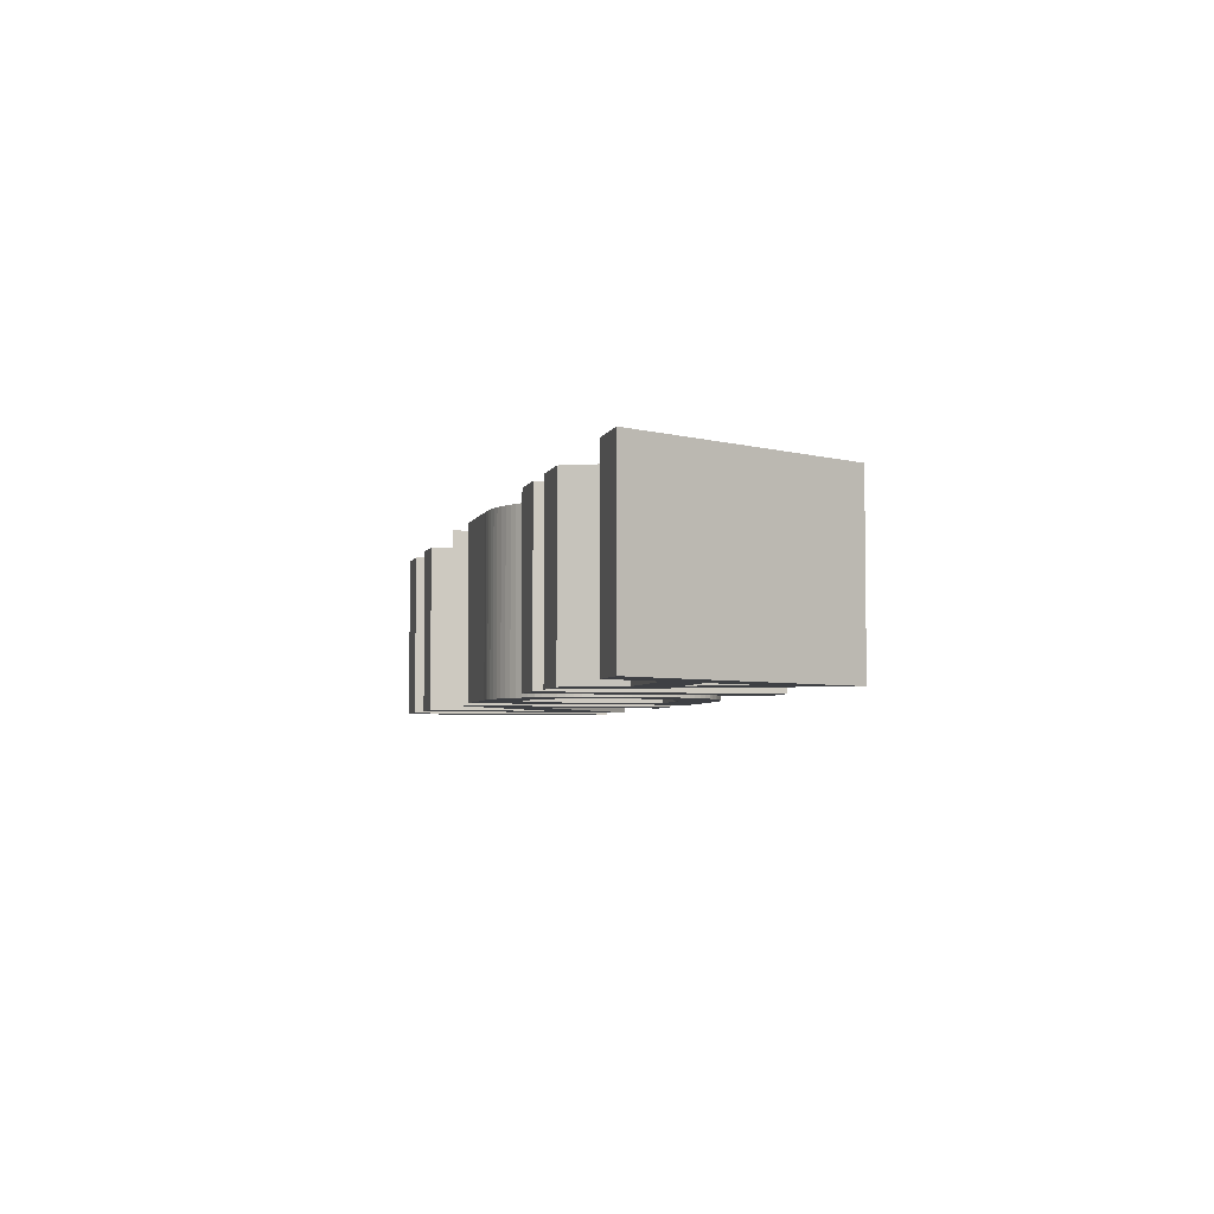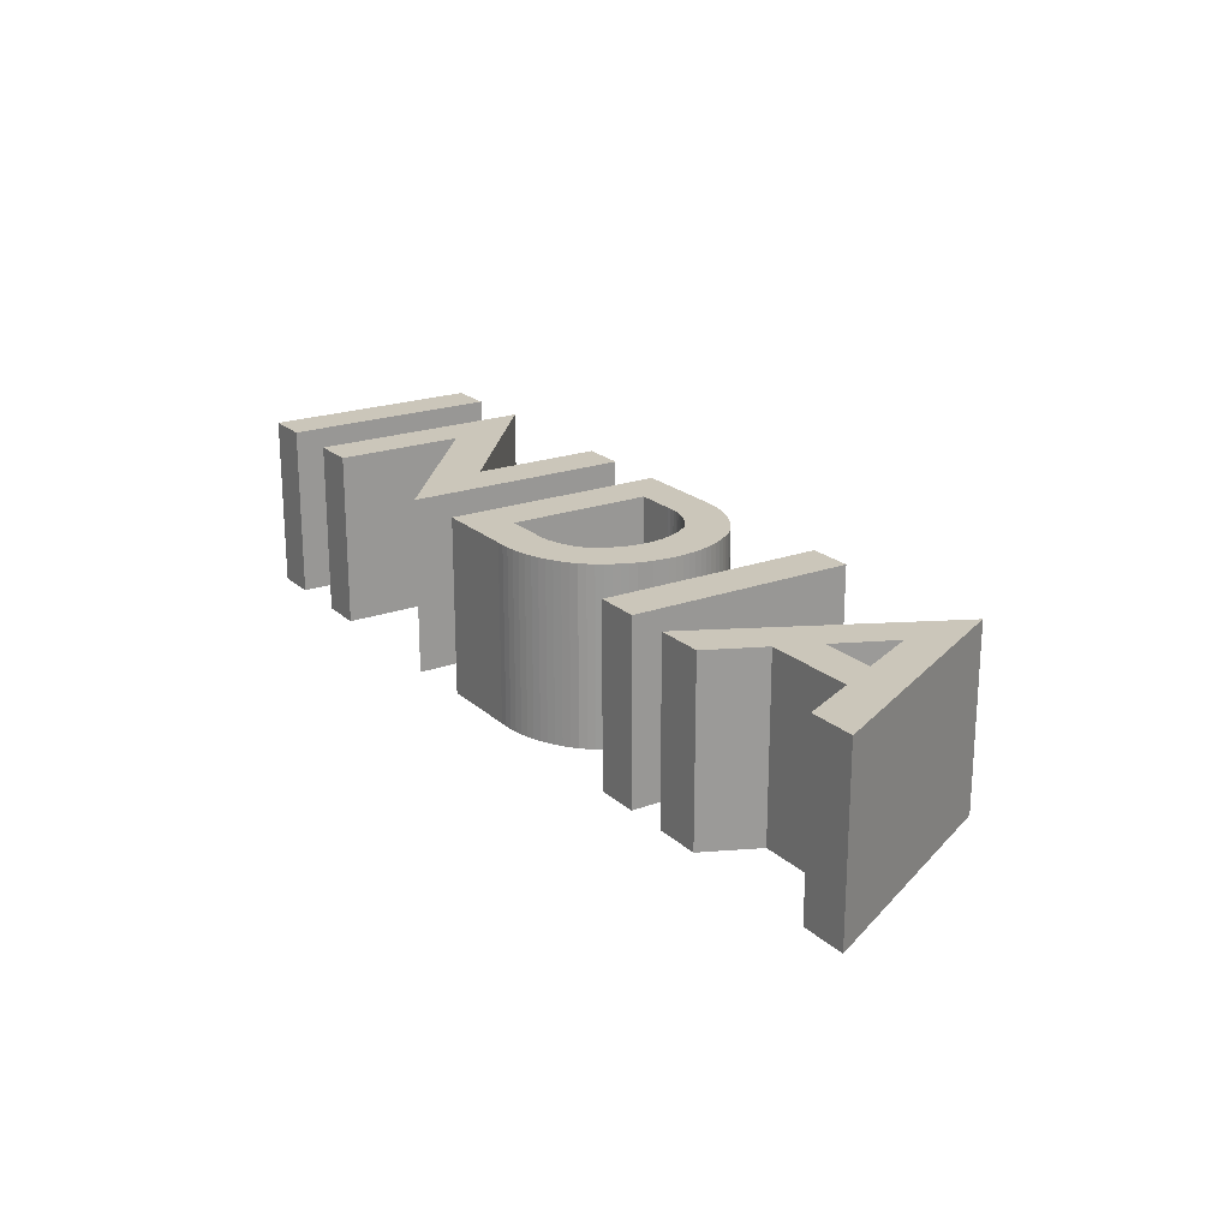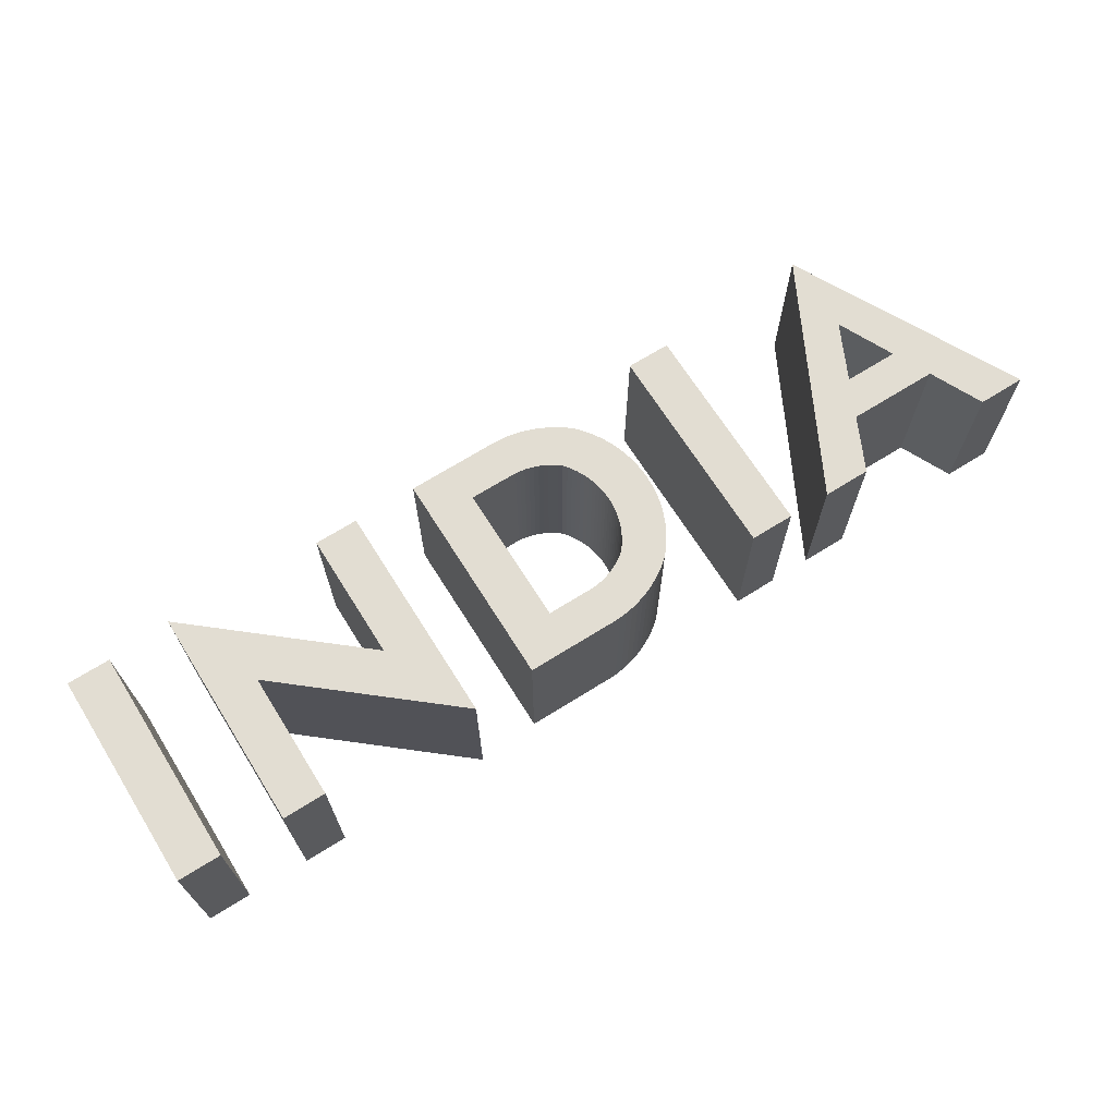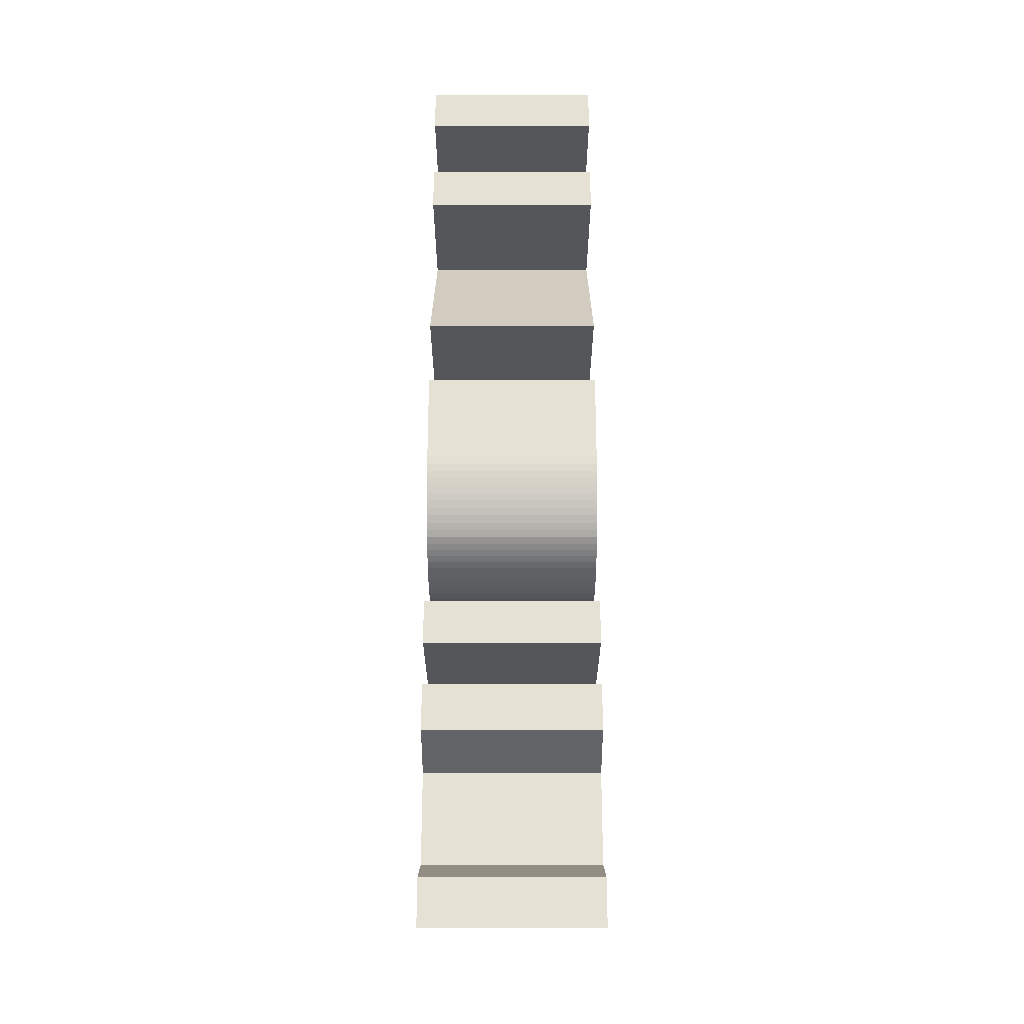
<metadata>
{"format":"obj","ext":"obj","renderer":"f3d","projection":"perspective","resolution":1024,"background":"white","views":[{"elev":-4.6,"azim":75.9,"up":"+Y"},{"elev":21.1,"azim":56.8,"up":"+Y"},{"elev":68.3,"azim":-32.1,"up":"+Y"},{"elev":64.2,"azim":90.0,"up":"+Z"}]}
</metadata>
<code>
o label-IN_CUCurve.051
v 0.1436 0 0.03211
v 0.13 0 0.03211
v 0.1227 0 0.01676
v 0.09667 0 0.01676
v 0.08936 0 0.03211
v 0.07582 0 0.03211
v 0.1097 0 -0.03381
v 0.1019 0 0.005923
v 0.1174 0 0.005923
v 0.1097 0 -0.01033
v -0.1166 0 -0.0311
v -0.1166 0 0.03211
v -0.1292 0 0.03211
v -0.1292 0 -0.0311
v -0.03979 0 -0.0311
v -0.03979 0 0.03346
v -0.08539 0 -0.004884
v -0.08539 0 0.03222
v -0.09804 0 0.03222
v -0.09804 0 -0.03245
v -0.05243 0 0.006007
v -0.05243 0 -0.0311
v 0.002662 0 -0.0311
v 0.004882 0 -0.03114
v 0.007089 0 -0.03103
v 0.009276 0 -0.03079
v 0.01144 0 -0.0304
v 0.01356 0 -0.02988
v 0.01565 0 -0.02923
v 0.01769 0 -0.02845
v 0.01968 0 -0.02753
v 0.02161 0 -0.02649
v 0.02348 0 -0.02533
v 0.02527 0 -0.02404
v 0.02699 0 -0.02263
v 0.0284 0 -0.02102
v 0.02969 0 -0.01932
v 0.03087 0 -0.01756
v 0.03194 0 -0.01573
v 0.03289 0 -0.01385
v 0.03372 0 -0.01191
v 0.03443 0 -0.00992
v 0.03502 0 -0.00789
v 0.03548 0 -0.005824
v 0.03581 0 -0.003728
v 0.03601 0 -0.001607
v 0.03607 0 0.000533
v 0.03601 0 0.002674
v 0.03581 0 0.004795
v 0.03548 0 0.006891
v 0.03502 0 0.008957
v 0.03443 0 0.01099
v 0.03372 0 0.01298
v 0.03289 0 0.01491
v 0.03194 0 0.0168
v 0.03087 0 0.01863
v 0.02969 0 0.02039
v 0.0284 0 0.02208
v 0.02699 0 0.0237
v 0.02527 0 0.02511
v 0.02348 0 0.02639
v 0.02161 0 0.02756
v 0.01968 0 0.0286
v 0.01769 0 0.02951
v 0.01565 0 0.0303
v 0.01356 0 0.03095
v 0.01144 0 0.03147
v 0.009276 0 0.03185
v 0.007089 0 0.0321
v 0.004882 0 0.0322
v 0.002662 0 0.03216
v 0.002342 0 0.03216
v 0.001438 0 0.03216
v 3.2e-05 0 0.03216
v -0.001791 0 0.03216
v -0.003948 0 0.03216
v -0.006355 0 0.03216
v -0.008929 0 0.03216
v -0.01159 0 0.03216
v -0.01425 0 0.03216
v -0.01682 0 0.03216
v -0.01923 0 0.03216
v -0.02138 0 0.03216
v -0.02138 0 -0.03104
v -0.01923 0 -0.03105
v -0.01682 0 -0.03105
v -0.01425 0 -0.03106
v -0.01159 0 -0.03106
v -0.008929 0 -0.03107
v -0.006355 0 -0.03108
v -0.003948 0 -0.03108
v -0.001791 0 -0.03109
v 3.2e-05 0 -0.03109
v 0.001438 0 -0.0311
v 0.002342 0 -0.0311
v -0.008627 0 0.02082
v 0.002662 0 0.02082
v 0.004044 0 0.02086
v 0.005419 0 0.0208
v 0.006782 0 0.02066
v 0.008129 0 0.02044
v 0.009457 0 0.02013
v 0.01076 0 0.01973
v 0.01204 0 0.01926
v 0.01328 0 0.01871
v 0.01449 0 0.01807
v 0.01566 0 0.01736
v 0.01679 0 0.01658
v 0.01787 0 0.01571
v 0.01874 0 0.01463
v 0.01953 0 0.0135
v 0.02026 0 0.01232
v 0.02091 0 0.01112
v 0.02149 0 0.009874
v 0.022 0 0.008601
v 0.02243 0 0.007301
v 0.02279 0 0.005977
v 0.02307 0 0.004632
v 0.02327 0 0.003269
v 0.02339 0 0.001893
v 0.02343 0 0.000505
v 0.02339 0 -0.000882
v 0.02327 0 -0.002259
v 0.02307 0 -0.003621
v 0.02279 0 -0.004966
v 0.02243 0 -0.006291
v 0.022 0 -0.007591
v 0.02149 0 -0.008864
v 0.02091 0 -0.01011
v 0.02026 0 -0.01132
v 0.01953 0 -0.01249
v 0.01874 0 -0.01362
v 0.01787 0 -0.0147
v 0.01679 0 -0.01557
v 0.01566 0 -0.01635
v 0.01449 0 -0.01706
v 0.01328 0 -0.0177
v 0.01204 0 -0.01825
v 0.01076 0 -0.01872
v 0.009457 0 -0.01912
v 0.008129 0 -0.01943
v 0.006782 0 -0.01965
v 0.005419 0 -0.01979
v 0.004044 0 -0.01985
v 0.002662 0 -0.01981
v 0.002512 0 -0.01981
v 0.002087 0 -0.01981
v 0.001427 0 -0.01981
v 0.000572 0 -0.01981
v -0.000441 0 -0.01981
v -0.001571 0 -0.01981
v -0.00278 0 -0.01981
v -0.004028 0 -0.01981
v -0.005276 0 -0.01981
v -0.006484 0 -0.01981
v -0.007614 0 -0.01981
v -0.008627 0 -0.01981
v 0.06362 0 -0.0311
v 0.06362 0 0.03211
v 0.05098 0 0.03211
v 0.05098 0 -0.0311
v 0.03443 0.05 0.01099
v 0.03372 0.05 0.01298
v 0.007089 0.05 -0.03103
v 0.009276 0.05 -0.03079
v -0.008627 0.05 -0.01981
v 0.06362 0.05 0.03211
v 0.05098 0.05 0.03211
v 0.001438 0.05 0.03216
v 3.2e-05 0.05 0.03216
v 0.03601 0.05 0.002674
v 0.02327 0.05 0.003269
v -0.007614 0.05 -0.01981
v 0.01565 0.05 -0.02923
v 0.01769 0.05 -0.02845
v -0.006355 0.05 0.03216
v -0.008929 0.05 0.03216
v 0.02527 0.05 0.02511
v 0.02348 0.05 0.02639
v 0.0284 0.05 0.02208
v 0.005419 0.05 0.0208
v 0.03194 0.05 -0.01573
v 0.01566 0.05 -0.01635
v 0.002662 0.05 -0.01981
v 0.002087 0.05 -0.01981
v 0.01144 0.05 -0.0304
v 0.004044 0.05 -0.01985
v -0.1166 0.05 -0.0311
v -0.1292 0.05 -0.0311
v 0.06362 0.05 -0.0311
v 0.05098 0.05 -0.0311
v 0.03607 0.05 0.000533
v 0.02343 0.05 0.000505
v 0.03548 0.05 -0.005824
v 0.022 0.05 -0.007591
v 0.03372 0.05 -0.01191
v 0.03443 0.05 -0.00992
v -0.02138 0.05 -0.03104
v -0.01923 0.05 -0.03105
v 0.02969 0.05 -0.01932
v 0.005419 0.05 -0.01979
v 0.007089 0.05 0.0321
v 0.02307 0.05 0.004632
v 0.03601 0.05 -0.001607
v 0.02327 0.05 -0.002259
v 0.03087 0.05 -0.01756
v 0.01328 0.05 -0.0177
v 0.001427 0.05 -0.01981
v 0.000572 0.05 -0.01981
v 0.03581 0.05 -0.003728
v 0.02091 0.05 -0.01011
v 0.02026 0.05 -0.01132
v -0.01682 0.05 -0.03105
v 0.004882 0.05 0.0322
v 0.1174 0.05 0.005923
v 0.1097 0.05 -0.01033
v 0.004044 0.05 0.02086
v -0.00278 0.05 -0.01981
v -0.004028 0.05 -0.01981
v 0.001438 0.05 -0.0311
v 0.1097 0.05 -0.03381
v 0.01769 0.05 0.02951
v 0.01565 0.05 0.0303
v 0.03581 0.05 0.004795
v 0.02279 0.05 -0.004966
v 0.009457 0.05 -0.01912
v 0.008129 0.05 -0.01943
v -0.1292 0.05 0.03211
v 0.1436 0.05 0.03211
v -0.01425 0.05 0.03216
v -0.01682 0.05 0.03216
v 0.02969 0.05 0.02039
v 0.01328 0.05 0.01871
v -0.02138 0.05 0.03216
v 0.07582 0.05 0.03211
v 0.1019 0.05 0.005923
v 0.03548 0.05 0.006891
v 0.02243 0.05 0.007301
v -0.006355 0.05 -0.03108
v 0.01356 0.05 0.03095
v 0.004882 0.05 -0.03114
v 0.08936 0.05 0.03211
v 0.03289 0.05 -0.01385
v 0.01874 0.05 -0.01362
v 0.03502 0.05 0.008957
v 0.02149 0.05 0.009874
v -0.01159 0.05 -0.03106
v -0.008929 0.05 -0.03107
v 0.008129 0.05 0.02044
v -0.09804 0.05 -0.03245
v -0.05243 0.05 0.006007
v 0.01144 0.05 0.03147
v 0.022 0.05 0.008601
v 0.01449 0.05 -0.01706
v 0.09667 0.05 0.01676
v 0.02348 0.05 -0.02533
v 0.02527 0.05 -0.02404
v -0.001791 0.05 -0.03109
v 3.2e-05 0.05 -0.03109
v -0.03979 0.05 0.03346
v -0.08539 0.05 -0.004884
v -0.09804 0.05 0.03222
v 0.03087 0.05 0.01863
v 0.01566 0.05 0.01736
v 0.01953 0.05 0.0135
v 0.02026 0.05 0.01232
v -0.001791 0.05 0.03216
v 0.02243 0.05 -0.006291
v -0.008627 0.05 0.02082
v 0.0284 0.05 -0.02102
v 0.03289 0.05 0.01491
v 0.002662 0.05 -0.0311
v 0.002342 0.05 -0.0311
v 0.01679 0.05 0.01658
v 0.01356 0.05 -0.02988
v 0.13 0.05 0.03211
v 0.03194 0.05 0.0168
v 0.01787 0.05 0.01571
v 0.02339 0.05 -0.000882
v 0.01076 0.05 0.01973
v 0.01204 0.05 0.01926
v 0.02091 0.05 0.01112
v 0.002342 0.05 0.03216
v -0.006484 0.05 -0.01981
v 0.03502 0.05 -0.00789
v -0.003948 0.05 0.03216
v 0.02339 0.05 0.001893
v 0.01679 0.05 -0.01557
v 0.02161 0.05 -0.02649
v 0.02307 0.05 -0.003621
v 0.02149 0.05 -0.008864
v -0.01425 0.05 -0.03106
v -0.01159 0.05 0.03216
v 0.02699 0.05 0.0237
v 0.006782 0.05 -0.01965
v -0.1166 0.05 0.03211
v 0.002662 0.05 0.03216
v 0.009276 0.05 0.03185
v 0.01968 0.05 0.0286
v -0.001571 0.05 -0.01981
v 0.02699 0.05 -0.02263
v 0.01787 0.05 -0.0147
v 0.02161 0.05 0.02756
v 0.006782 0.05 0.02066
v 0.02279 0.05 0.005977
v 0.01076 0.05 -0.01872
v -0.003948 0.05 -0.03108
v -0.000441 0.05 -0.01981
v 0.01449 0.05 0.01807
v 0.002662 0.05 0.02082
v 0.1227 0.05 0.01676
v 0.01874 0.05 0.01463
v 0.002512 0.05 -0.01981
v 0.01968 0.05 -0.02753
v -0.005276 0.05 -0.01981
v 0.01953 0.05 -0.01249
v -0.03979 0.05 -0.0311
v -0.01923 0.05 0.03216
v 0.01204 0.05 -0.01825
v -0.08539 0.05 0.03222
v 0.009457 0.05 0.02013
v -0.05243 0.05 -0.0311
f 13 14 11
f 13 11 12
f 19 20 17
f 17 20 21
f 21 22 15
f 21 15 16
f 19 17 18
f 16 17 21
f 23 24 25
f 95 23 25
f 94 95 25
f 93 94 25
f 92 93 25
f 91 92 25
f 90 91 25
f 89 90 25
f 88 89 25
f 87 88 25
f 86 87 25
f 85 86 25
f 84 85 25
f 83 84 157
f 157 84 25
f 157 25 26
f 157 26 27
f 157 27 28
f 157 28 29
f 157 29 30
f 157 30 31
f 157 31 32
f 157 32 33
f 157 33 34
f 157 34 35
f 157 35 36
f 157 36 144
f 144 36 37
f 157 144 145
f 143 144 37
f 83 157 96
f 156 157 145
f 155 156 145
f 154 155 145
f 153 154 145
f 152 153 145
f 151 152 145
f 150 151 145
f 149 150 145
f 148 149 145
f 147 148 145
f 146 147 145
f 142 143 37
f 141 142 37
f 140 141 37
f 140 37 38
f 139 140 38
f 138 139 38
f 137 138 38
f 136 137 38
f 136 38 39
f 135 136 39
f 134 135 39
f 134 39 40
f 133 134 40
f 132 133 40
f 132 40 41
f 131 132 41
f 130 131 41
f 130 41 42
f 129 130 42
f 128 129 42
f 128 42 43
f 127 128 43
f 127 43 44
f 126 127 44
f 125 126 44
f 125 44 45
f 124 125 45
f 124 45 46
f 123 124 46
f 122 123 46
f 122 46 47
f 121 122 47
f 120 121 47
f 120 47 48
f 119 120 48
f 119 48 49
f 118 119 49
f 117 118 49
f 117 49 50
f 116 117 50
f 116 50 51
f 115 116 51
f 114 115 51
f 114 51 52
f 113 114 52
f 113 52 53
f 112 113 53
f 111 112 53
f 111 53 54
f 110 111 54
f 109 110 54
f 109 54 55
f 108 109 55
f 107 108 55
f 107 55 56
f 106 107 56
f 105 106 56
f 105 56 57
f 104 105 57
f 103 104 57
f 102 103 57
f 101 102 57
f 101 57 58
f 100 101 58
f 99 100 58
f 98 99 58
f 83 96 97
f 83 97 98
f 83 98 58
f 83 58 59
f 83 59 60
f 83 60 61
f 83 61 62
f 83 62 63
f 83 63 64
f 83 64 65
f 83 65 66
f 83 66 67
f 83 67 68
f 83 68 69
f 83 69 82
f 82 69 81
f 81 69 80
f 80 69 79
f 79 69 78
f 78 69 77
f 77 69 76
f 76 69 75
f 75 69 74
f 74 69 73
f 73 69 72
f 72 69 71
f 71 69 70
f 160 161 158
f 160 158 159
f 6 7 10
f 10 7 1
f 6 10 8
f 9 10 1
f 6 8 4
f 4 8 9
f 4 9 3
f 3 9 1
f 6 4 5
f 2 3 1
f 228 188 189
f 228 296 188
f 262 261 250
f 261 251 250
f 251 317 322
f 251 260 317
f 262 320 261
f 260 251 261
f 272 164 241
f 273 164 272
f 220 164 273
f 259 164 220
f 258 164 259
f 307 164 258
f 239 164 307
f 248 164 239
f 247 164 248
f 292 164 247
f 213 164 292
f 199 164 213
f 198 164 199
f 234 166 198
f 166 164 198
f 166 165 164
f 166 186 165
f 166 275 186
f 166 174 275
f 166 175 174
f 166 314 175
f 166 289 314
f 166 256 289
f 166 257 256
f 166 301 257
f 166 270 301
f 166 187 270
f 187 200 270
f 166 184 187
f 201 200 187
f 234 269 166
f 173 184 166
f 284 184 173
f 315 184 284
f 219 184 315
f 218 184 219
f 300 184 218
f 308 184 300
f 209 184 308
f 208 184 209
f 185 184 208
f 313 184 185
f 295 200 201
f 227 200 295
f 226 200 227
f 226 206 200
f 306 206 226
f 319 206 306
f 207 206 319
f 254 206 207
f 254 182 206
f 183 182 254
f 288 182 183
f 288 243 182
f 302 243 288
f 244 243 302
f 244 196 243
f 316 196 244
f 212 196 316
f 212 197 196
f 211 197 212
f 291 197 211
f 291 285 197
f 195 285 291
f 195 194 285
f 268 194 195
f 225 194 268
f 225 210 194
f 290 210 225
f 290 204 210
f 205 204 290
f 279 204 205
f 279 192 204
f 193 192 279
f 287 192 193
f 287 171 192
f 172 171 287
f 172 224 171
f 203 224 172
f 305 224 203
f 305 237 224
f 238 237 305
f 238 245 237
f 253 245 238
f 246 245 253
f 246 162 245
f 282 162 246
f 282 163 162
f 266 163 282
f 265 163 266
f 265 271 163
f 312 271 265
f 278 271 312
f 278 277 271
f 274 277 278
f 264 277 274
f 264 263 277
f 309 263 264
f 233 263 309
f 233 232 263
f 281 232 233
f 280 232 281
f 321 232 280
f 249 232 321
f 249 180 232
f 304 180 249
f 181 180 304
f 217 180 181
f 234 310 269
f 234 217 310
f 234 180 217
f 234 294 180
f 234 178 294
f 234 179 178
f 234 303 179
f 234 299 303
f 234 222 299
f 234 223 222
f 234 240 223
f 234 252 240
f 234 298 252
f 234 202 298
f 234 318 202
f 318 231 202
f 231 230 202
f 230 293 202
f 293 177 202
f 177 176 202
f 176 286 202
f 286 267 202
f 267 170 202
f 170 169 202
f 169 283 202
f 283 297 202
f 297 214 202
f 168 190 191
f 168 167 190
f 235 216 221
f 216 229 221
f 235 236 216
f 215 229 216
f 235 255 236
f 255 215 236
f 255 311 215
f 311 229 215
f 235 242 255
f 276 229 311
f 126 125 225 268
f 131 130 212 316
f 160 159 167 168
f 15 22 322 317
f 109 108 274 278
f 86 85 199 213
f 74 73 169 170
f 89 88 247 248
f 28 27 186 275
f 128 127 195 291
f 157 156 173 166
f 113 112 266 282
f 98 97 310 217
f 30 29 174 175
f 148 147 185 208
f 124 123 205 290
f 78 77 176 177
f 139 138 319 306
f 21 20 250 251
f 51 50 237 245
f 61 60 178 179
f 13 12 296 228
f 115 114 246 253
f 101 100 304 249
f 49 48 171 224
f 91 90 239 307
f 137 136 254 207
f 84 83 234 198
f 106 105 233 309
f 69 68 298 202
f 145 144 187 184
f 150 149 209 308
f 44 43 285 194
f 11 14 189 188
f 58 57 232 180
f 19 18 320 262
f 34 33 256 257
f 158 161 191 190
f 4 3 311 255
f 93 92 258 259
f 87 86 213 292
f 118 117 305 203
f 120 119 172 287
f 80 79 293 230
f 154 153 219 315
f 152 151 300 218
f 135 134 288 183
f 42 41 196 197
f 85 84 198 199
f 133 132 244 302
f 112 111 265 266
f 39 38 206 182
f 147 146 313 185
f 64 63 299 222
f 62 61 179 303
f 127 126 268 195
f 32 31 314 289
f 82 81 231 318
f 119 118 203 172
f 100 99 181 304
f 41 40 243 196
f 110 109 278 312
f 59 58 180 294
f 140 139 306 226
f 121 120 287 193
f 54 53 163 271
f 22 21 251 322
f 149 148 208 209
f 92 91 307 258
f 56 55 277 263
f 23 95 273 272
f 159 158 190 167
f 7 6 235 221
f 46 45 210 204
f 108 107 264 274
f 130 129 211 212
f 17 16 260 261
f 27 26 165 186
f 29 28 275 174
f 37 36 270 200
f 125 124 290 225
f 2 1 229 276
f 12 11 188 296
f 67 66 240 252
f 70 69 202 214
f 24 23 272 241
f 72 71 297 283
f 10 9 215 216
f 79 78 177 293
f 123 122 279 205
f 63 62 303 299
f 114 113 282 246
f 99 98 217 181
f 52 51 245 162
f 104 103 280 281
f 8 10 216 236
f 142 141 227 295
f 153 152 218 219
f 1 7 221 229
f 97 96 269 310
f 102 101 249 321
f 73 72 283 169
f 155 154 315 284
f 35 34 257 301
f 31 30 175 314
f 156 155 284 173
f 48 47 192 171
f 65 64 222 223
f 151 150 308 300
f 45 44 194 210
f 20 19 262 250
f 161 160 168 191
f 43 42 197 285
f 132 131 316 244
f 90 89 248 239
f 9 8 236 215
f 68 67 252 298
f 111 110 312 265
f 141 140 226 227
f 136 135 183 254
f 75 74 170 267
f 77 76 286 176
f 117 116 238 305
f 14 13 228 189
f 50 49 224 237
f 138 137 207 319
f 81 80 230 231
f 55 54 271 277
f 94 93 259 220
f 16 15 317 260
f 38 37 200 206
f 83 82 318 234
f 107 106 309 264
f 144 143 201 187
f 18 17 261 320
f 105 104 281 233
f 71 70 214 297
f 33 32 289 256
f 40 39 182 243
f 3 2 276 311
f 60 59 294 178
f 47 46 204 192
f 122 121 193 279
f 5 4 255 242
f 134 133 302 288
f 66 65 223 240
f 116 115 253 238
f 129 128 291 211
f 25 24 241 164
f 96 157 166 269
f 6 5 242 235
f 76 75 267 286
f 53 52 162 163
f 88 87 292 247
f 143 142 295 201
f 57 56 263 232
f 26 25 164 165
f 36 35 301 270
f 103 102 321 280
f 146 145 184 313
f 95 94 220 273

</code>
